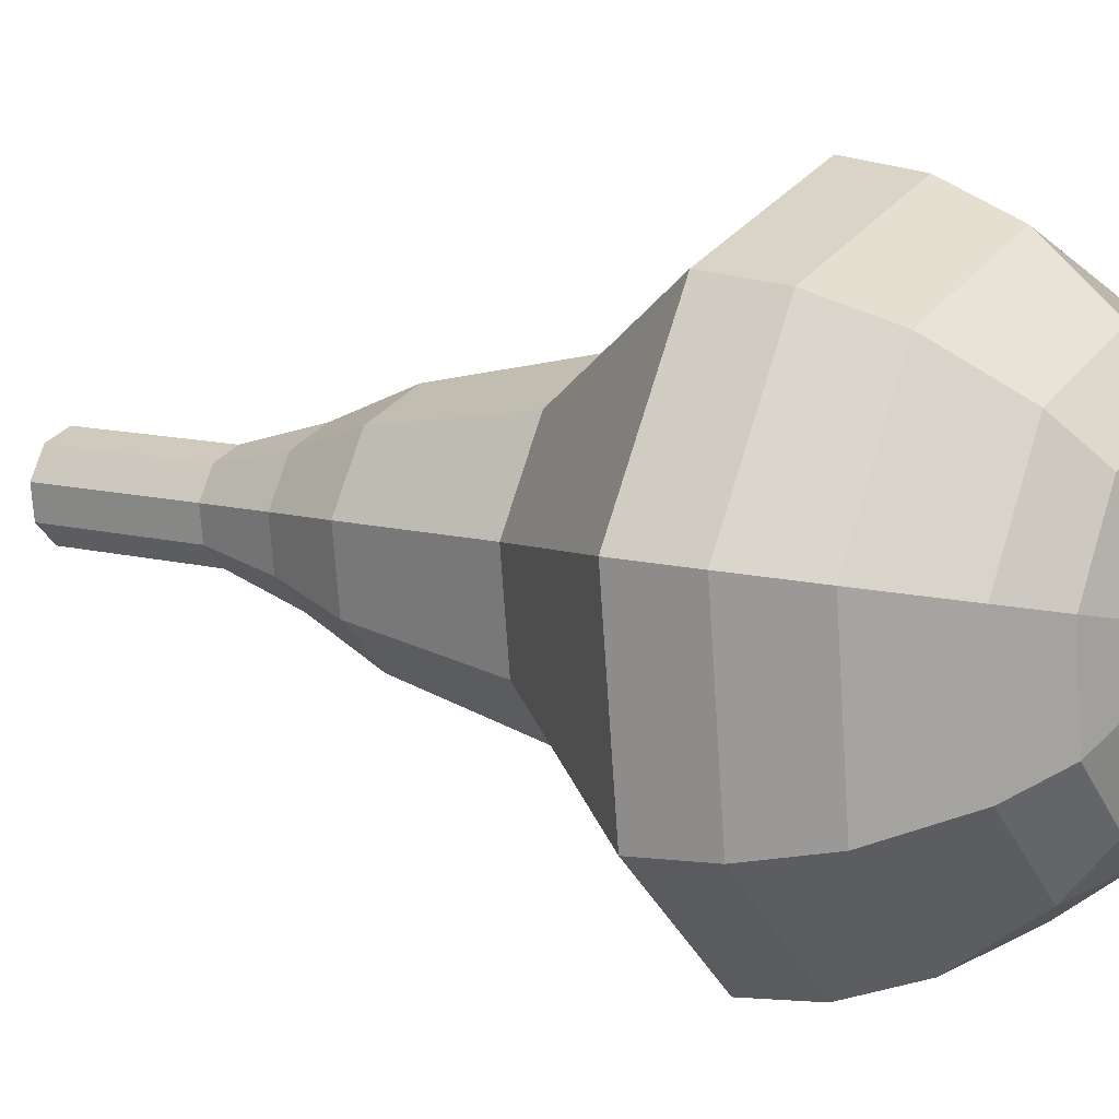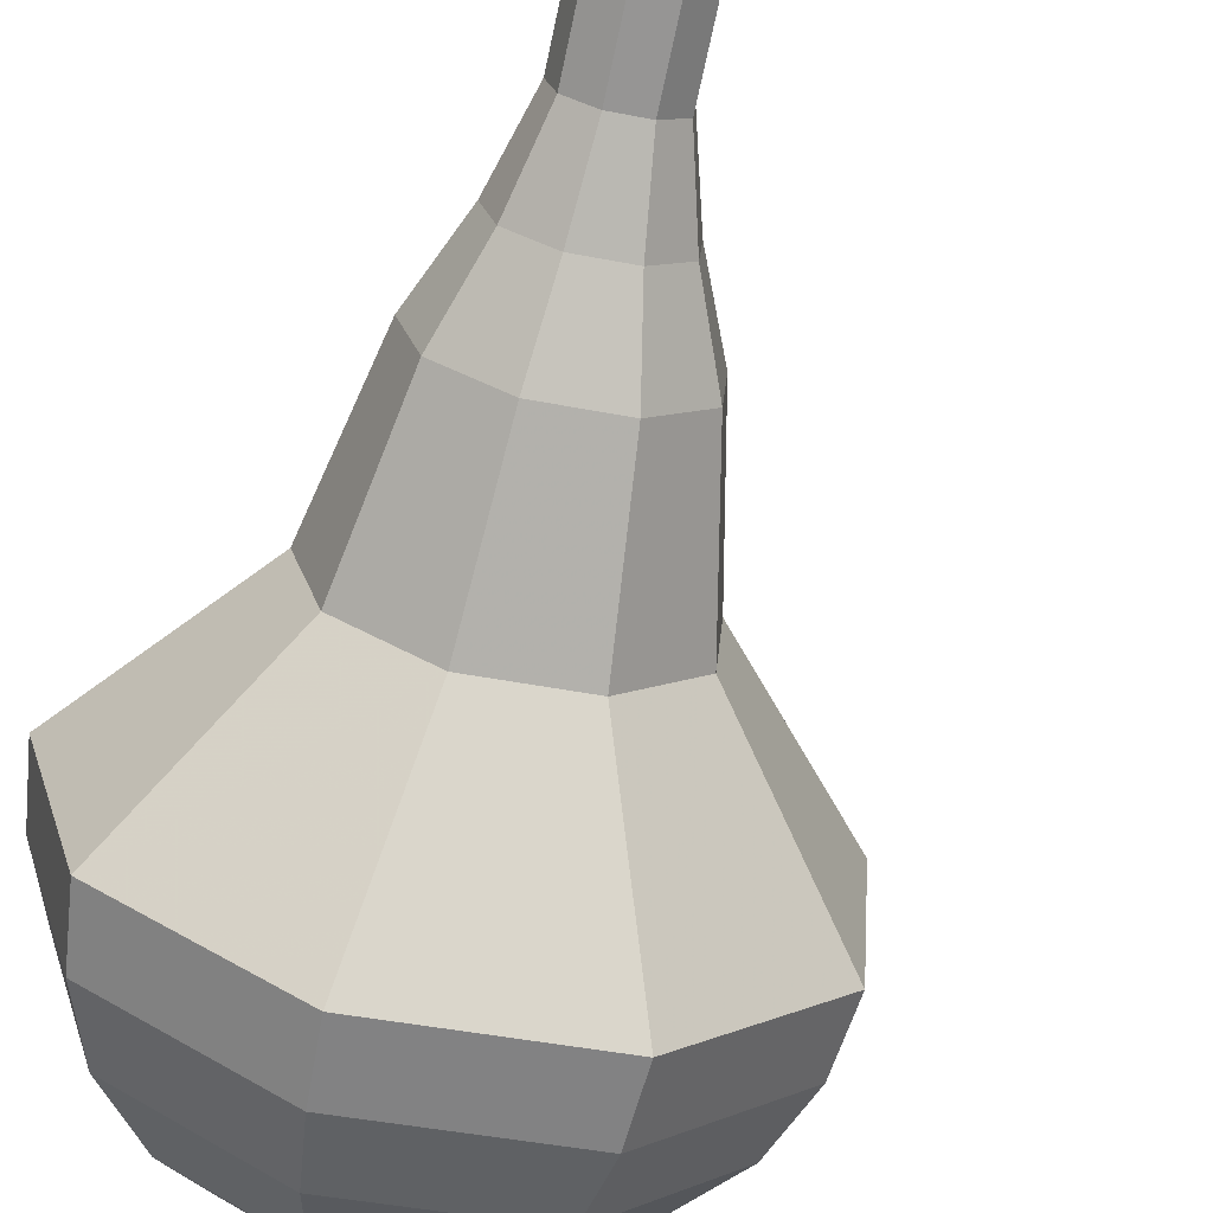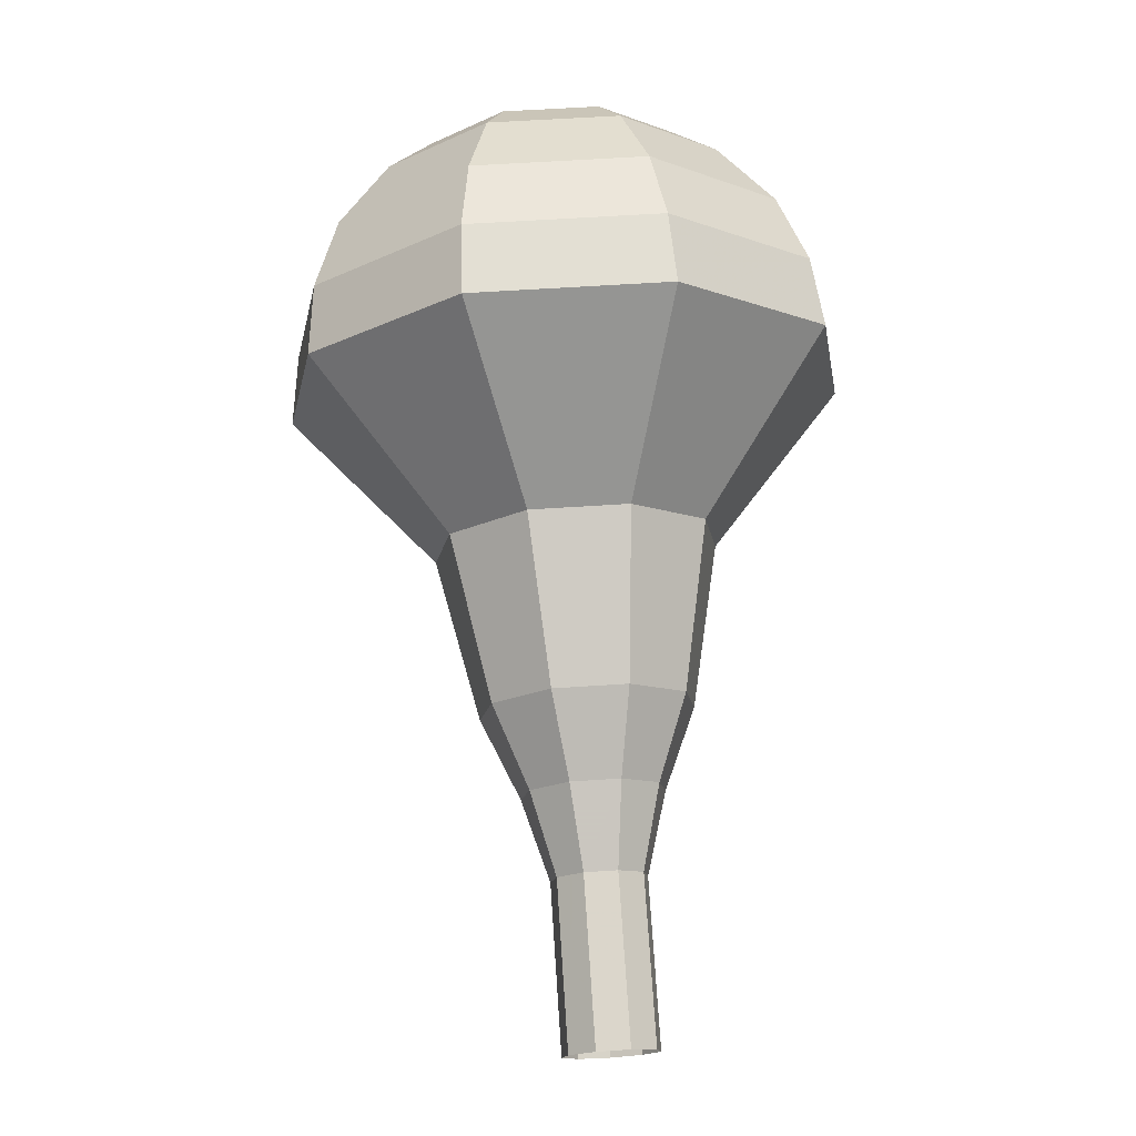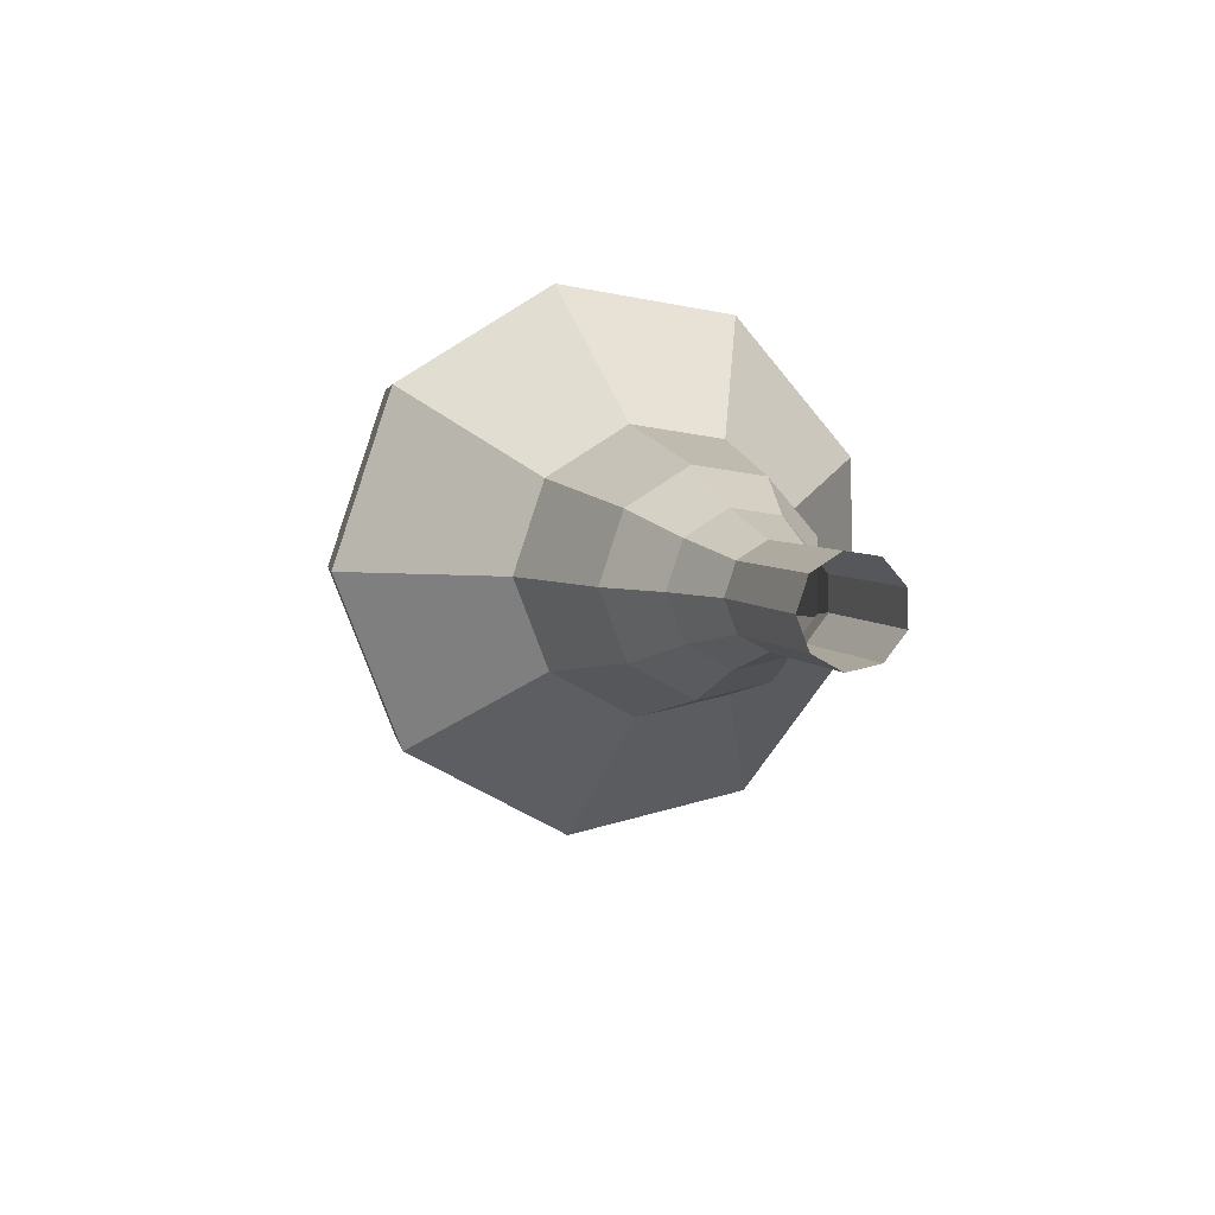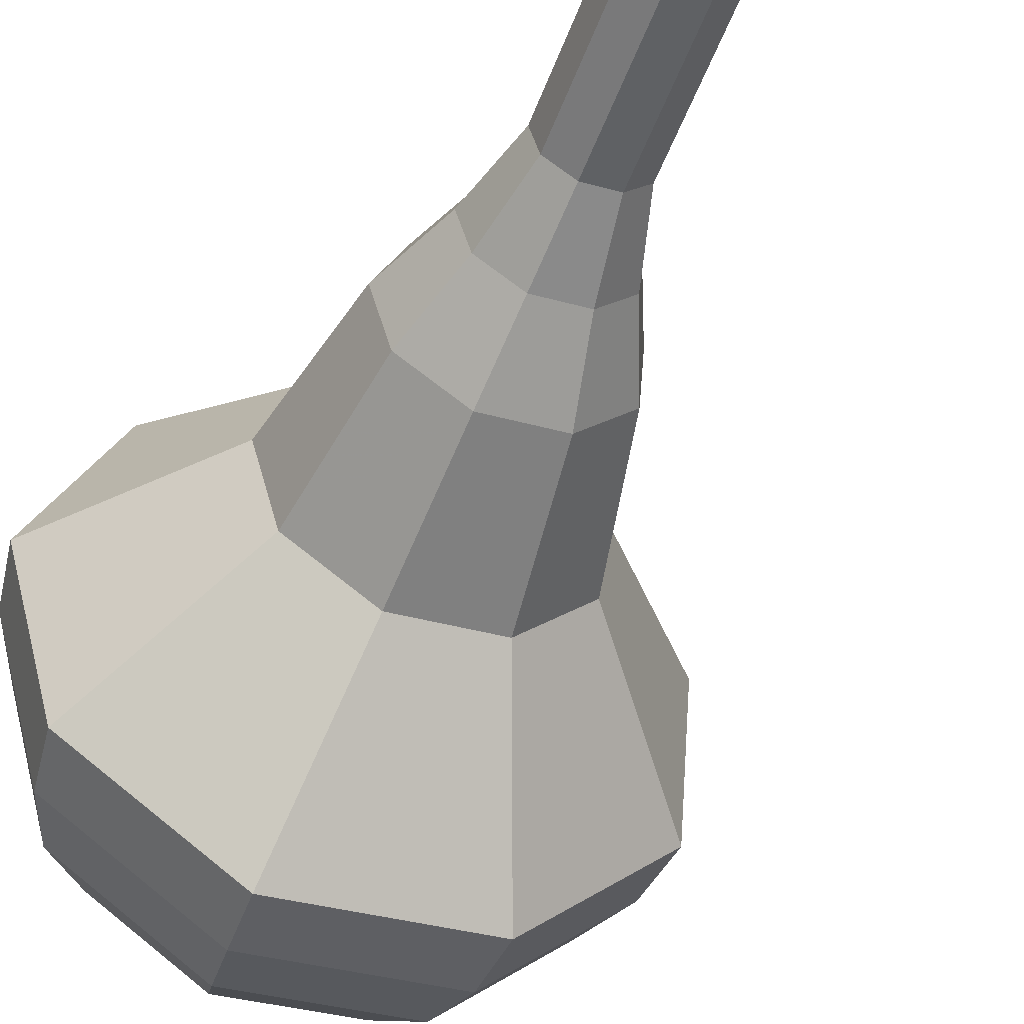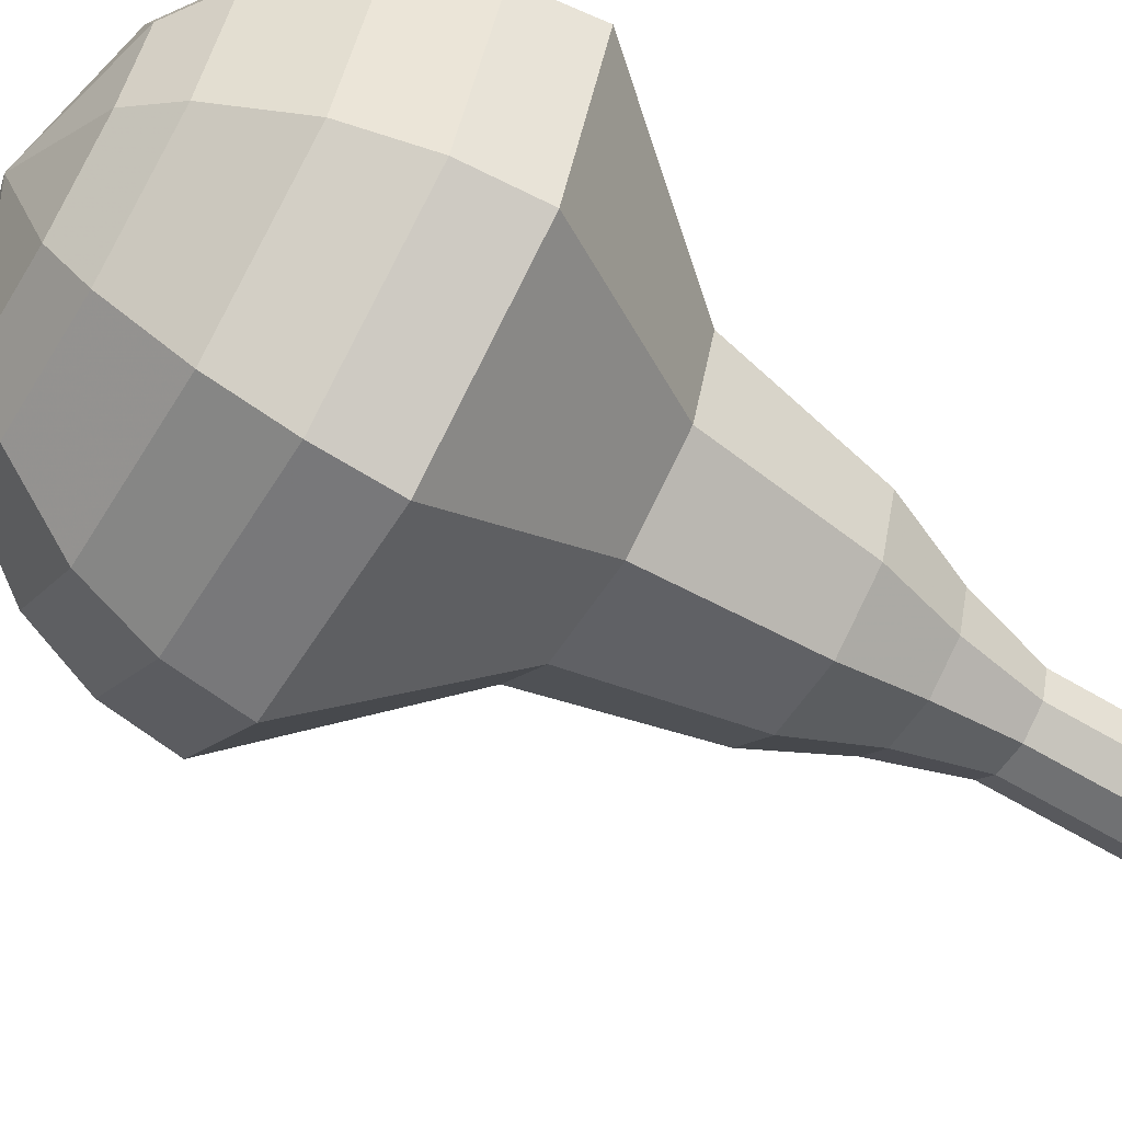
<metadata>
{"format":"obj","ext":"obj","renderer":"f3d","projection":"perspective","resolution":1024,"background":"white","views":[{"elev":15.4,"azim":-76.4,"up":"+Y"},{"elev":-70.6,"azim":148.9,"up":"+Y"},{"elev":2.8,"azim":71.9,"up":"+Z"},{"elev":-75.5,"azim":23.3,"up":"+Z"},{"elev":-52.8,"azim":140.8,"up":"+Y"},{"elev":-60.1,"azim":40.1,"up":"+Y"}]}
</metadata>
<code>
g tube1
v 152.8 153.6 94.14
v 152 153.4 93.88
v 151.5 152.7 93.74
v 151.6 151.8 93.79
v 152.1 151.2 94
v 152.9 151.1 94.28
v 153.6 151.6 94.5
v 153.8 152.4 94.55
v 153.5 153.2 94.41
v 152.8 153.6 94.14
v 152.1 153.7 96.19
v 151.3 153.5 95.92
v 150.8 152.8 95.78
v 150.9 151.9 95.83
v 151.4 151.3 96.05
v 152.2 151.2 96.33
v 152.9 151.7 96.54
v 153.1 152.5 96.59
v 152.8 153.3 96.45
v 152.1 153.7 96.19
v 151.4 153.8 98.23
v 150.6 153.6 97.97
v 150.1 152.9 97.83
v 150.2 152 97.88
v 150.7 151.4 98.09
v 151.5 151.3 98.37
v 152.2 151.8 98.59
v 152.4 152.6 98.64
v 152.1 153.4 98.5
v 151.4 153.8 98.23
v 150.8 154.5 100.3
v 149.6 154.2 99.88
v 148.8 153.1 99.67
v 148.9 151.8 99.74
v 149.7 150.9 100.1
v 150.9 150.8 100.5
v 152 151.5 100.8
v 152.3 152.7 100.9
v 151.8 153.9 100.7
v 150.8 154.5 100.3
v 150.2 155.5 102.3
v 148.4 155 101.7
v 147.3 153.5 101.4
v 147.4 151.5 101.5
v 148.6 150.2 102
v 150.4 149.9 102.6
v 152 151 103.1
v 152.5 152.9 103.2
v 151.8 154.6 102.9
v 150.2 155.5 102.3
v 148.8 156.6 106.4
v 146.5 156 105.6
v 145 153.9 105.2
v 145.2 151.3 105.3
v 146.8 149.5 106
v 149.2 149.2 106.8
v 151.2 150.6 107.5
v 152 153.1 107.6
v 151 155.4 107.2
v 148.8 156.6 106.4
v 147.9 160.5 110.5
v 143.1 159.2 108.9
v 140.2 155.1 108.1
v 140.5 150 108.4
v 143.8 146.3 109.7
v 148.6 145.7 111.3
v 152.7 148.6 112.6
v 154.1 153.5 112.9
v 152.2 158.2 112.1
v 147.9 160.5 110.5
v 147.2 160.3 112.3
v 142.6 159.1 110.7
v 139.8 155.1 109.9
v 140.1 150.1 110.2
v 143.3 146.6 111.5
v 147.9 146 113.1
v 151.9 148.8 114.3
v 153.2 153.6 114.6
v 151.4 158.1 113.8
v 147.2 160.3 112.3
v 146.5 159.6 114
v 142.4 158.5 112.7
v 139.9 154.9 111.9
v 140.1 150.5 112.2
v 143 147.3 113.3
v 147.2 146.8 114.8
v 150.7 149.3 115.9
v 151.9 153.6 116.1
v 150.3 157.6 115.4
v 146.5 159.6 114
v 145.7 158.1 115.8
v 142.6 157.3 114.8
v 140.7 154.6 114.2
v 140.8 151.2 114.4
v 143 148.8 115.3
v 146.2 148.4 116.4
v 148.9 150.3 117.2
v 149.8 153.5 117.4
v 148.6 156.6 116.9
v 145.7 158.1 115.8
v 145.3 156.9 116.7
v 143 156.3 115.9
v 141.6 154.3 115.5
v 141.7 151.8 115.7
v 143.3 150 116.3
v 145.6 149.7 117.1
v 147.6 151.1 117.7
v 148.3 153.5 117.9
v 147.4 155.8 117.5
v 145.3 156.9 116.7
v 144.5 153.3 117.6
v 144.5 153.3 117.6
v 144.5 153.3 117.6
v 144.5 153.3 117.6
v 144.5 153.3 117.6
v 144.5 153.3 117.6
v 144.5 153.3 117.6
v 144.5 153.3 117.6
v 144.5 153.3 117.6
v 144.5 153.3 117.6
f 1 2 12
f 12 11 1
f 2 3 13
f 13 12 2
f 3 4 14
f 14 13 3
f 4 5 15
f 15 14 4
f 5 6 16
f 16 15 5
f 6 7 17
f 17 16 6
f 7 8 18
f 18 17 7
f 8 9 19
f 19 18 8
f 9 10 20
f 20 19 9
f 11 12 22
f 22 21 11
f 12 13 23
f 23 22 12
f 13 14 24
f 24 23 13
f 14 15 25
f 25 24 14
f 15 16 26
f 26 25 15
f 16 17 27
f 27 26 16
f 17 18 28
f 28 27 17
f 18 19 29
f 29 28 18
f 19 20 30
f 30 29 19
f 21 22 32
f 32 31 21
f 22 23 33
f 33 32 22
f 23 24 34
f 34 33 23
f 24 25 35
f 35 34 24
f 25 26 36
f 36 35 25
f 26 27 37
f 37 36 26
f 27 28 38
f 38 37 27
f 28 29 39
f 39 38 28
f 29 30 40
f 40 39 29
f 31 32 42
f 42 41 31
f 32 33 43
f 43 42 32
f 33 34 44
f 44 43 33
f 34 35 45
f 45 44 34
f 35 36 46
f 46 45 35
f 36 37 47
f 47 46 36
f 37 38 48
f 48 47 37
f 38 39 49
f 49 48 38
f 39 40 50
f 50 49 39
f 41 42 52
f 52 51 41
f 42 43 53
f 53 52 42
f 43 44 54
f 54 53 43
f 44 45 55
f 55 54 44
f 45 46 56
f 56 55 45
f 46 47 57
f 57 56 46
f 47 48 58
f 58 57 47
f 48 49 59
f 59 58 48
f 49 50 60
f 60 59 49
f 51 52 62
f 62 61 51
f 52 53 63
f 63 62 52
f 53 54 64
f 64 63 53
f 54 55 65
f 65 64 54
f 55 56 66
f 66 65 55
f 56 57 67
f 67 66 56
f 57 58 68
f 68 67 57
f 58 59 69
f 69 68 58
f 59 60 70
f 70 69 59
f 61 62 72
f 72 71 61
f 62 63 73
f 73 72 62
f 63 64 74
f 74 73 63
f 64 65 75
f 75 74 64
f 65 66 76
f 76 75 65
f 66 67 77
f 77 76 66
f 67 68 78
f 78 77 67
f 68 69 79
f 79 78 68
f 69 70 80
f 80 79 69
f 71 72 82
f 82 81 71
f 72 73 83
f 83 82 72
f 73 74 84
f 84 83 73
f 74 75 85
f 85 84 74
f 75 76 86
f 86 85 75
f 76 77 87
f 87 86 76
f 77 78 88
f 88 87 77
f 78 79 89
f 89 88 78
f 79 80 90
f 90 89 79
f 81 82 92
f 92 91 81
f 82 83 93
f 93 92 82
f 83 84 94
f 94 93 83
f 84 85 95
f 95 94 84
f 85 86 96
f 96 95 85
f 86 87 97
f 97 96 86
f 87 88 98
f 98 97 87
f 88 89 99
f 99 98 88
f 89 90 100
f 100 99 89
f 91 92 102
f 102 101 91
f 92 93 103
f 103 102 92
f 93 94 104
f 104 103 93
f 94 95 105
f 105 104 94
f 95 96 106
f 106 105 95
f 96 97 107
f 107 106 96
f 97 98 108
f 108 107 97
f 98 99 109
f 109 108 98
f 99 100 110
f 110 109 99
f 101 102 112
f 112 111 101
f 102 103 113
f 113 112 102
f 103 104 114
f 114 113 103
f 104 105 115
f 115 114 104
f 105 106 116
f 116 115 105
f 106 107 117
f 117 116 106
f 107 108 118
f 118 117 107
f 108 109 119
f 119 118 108
f 109 110 120
f 120 119 109
g

</code>
